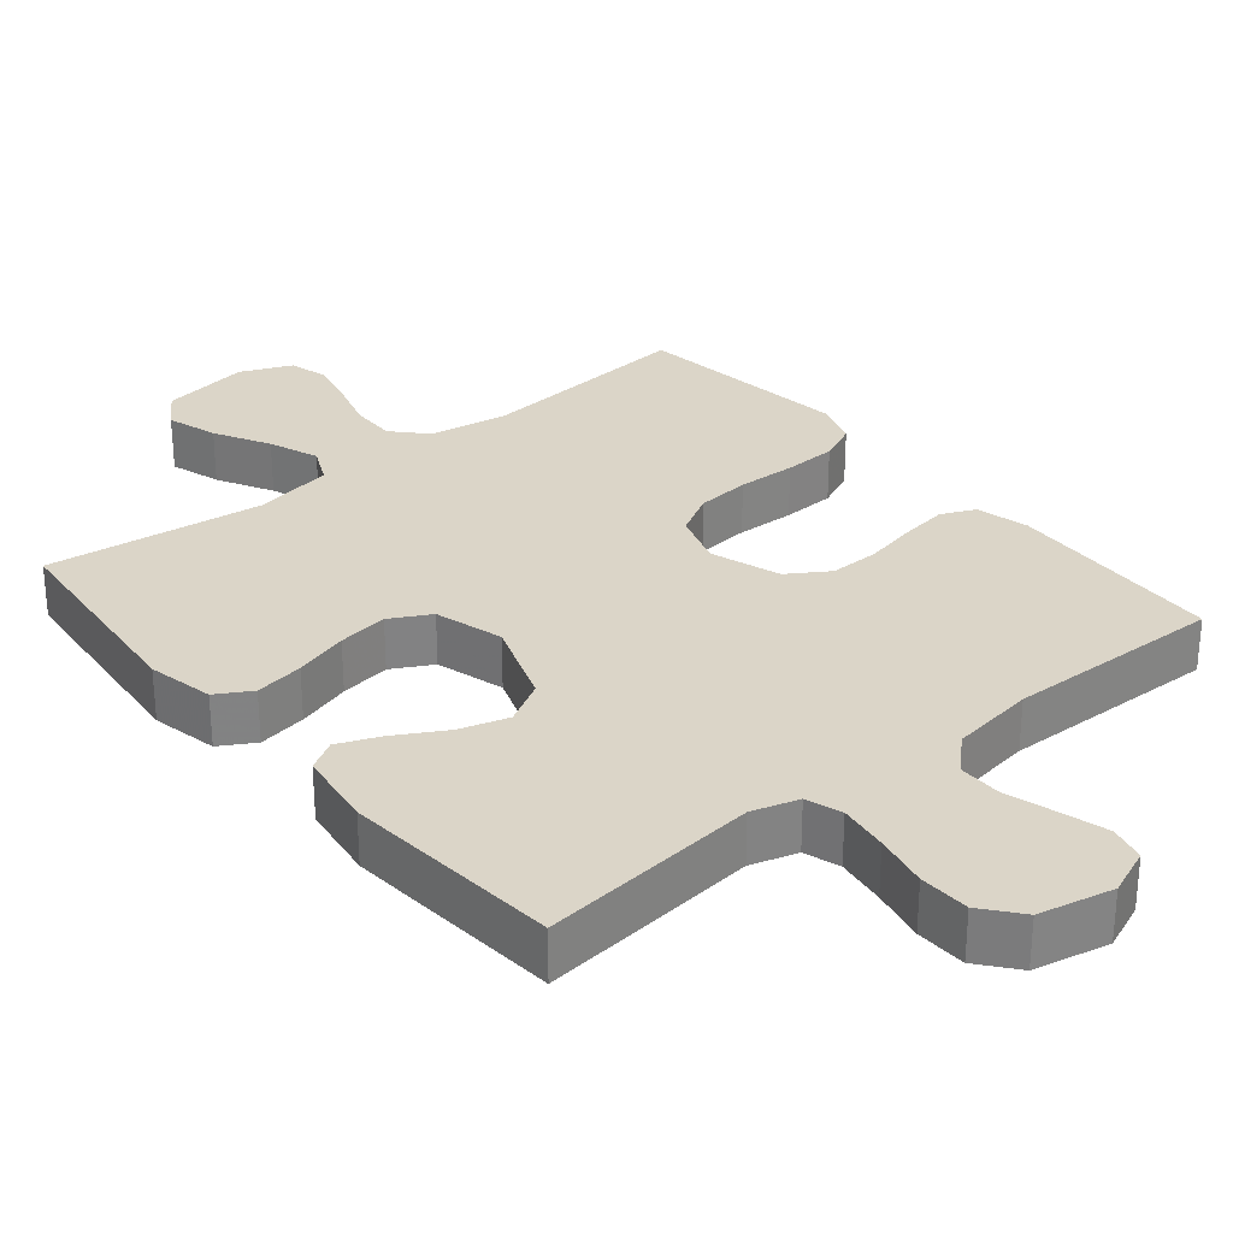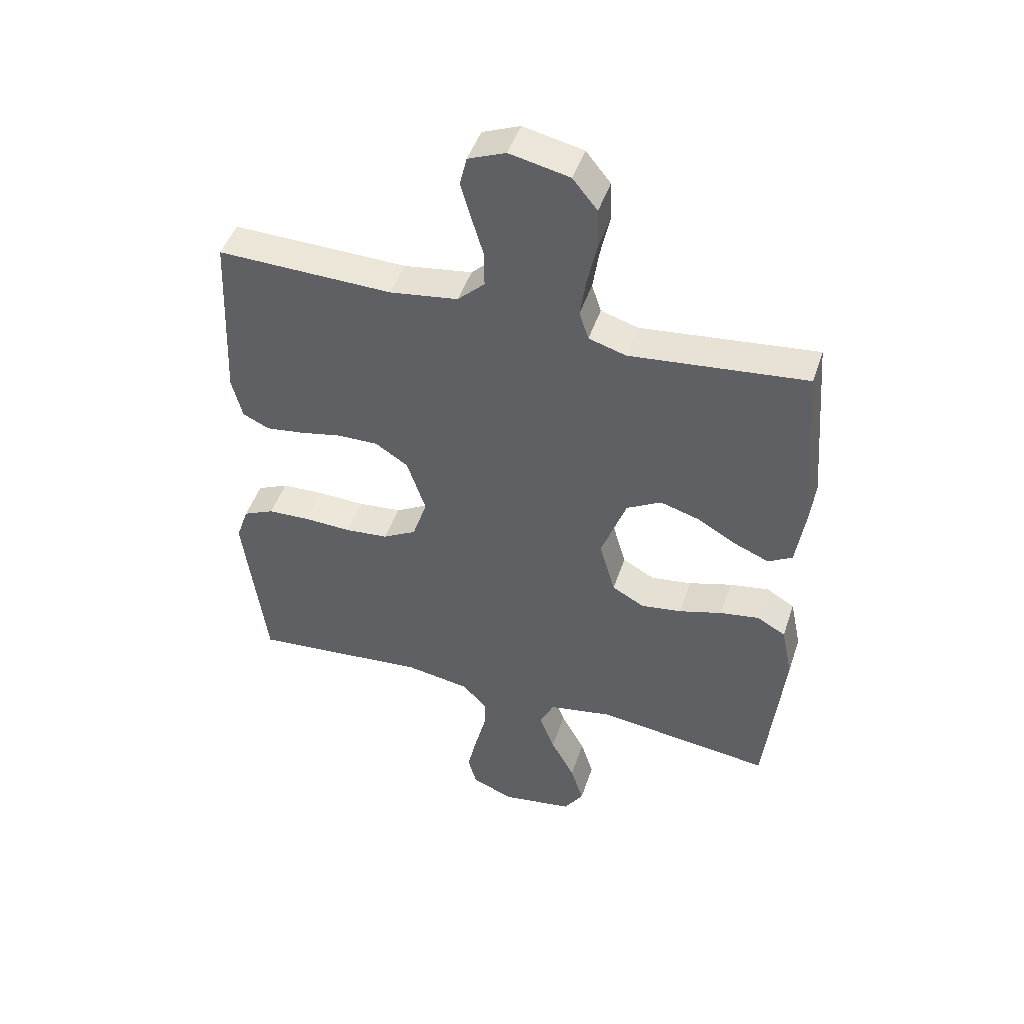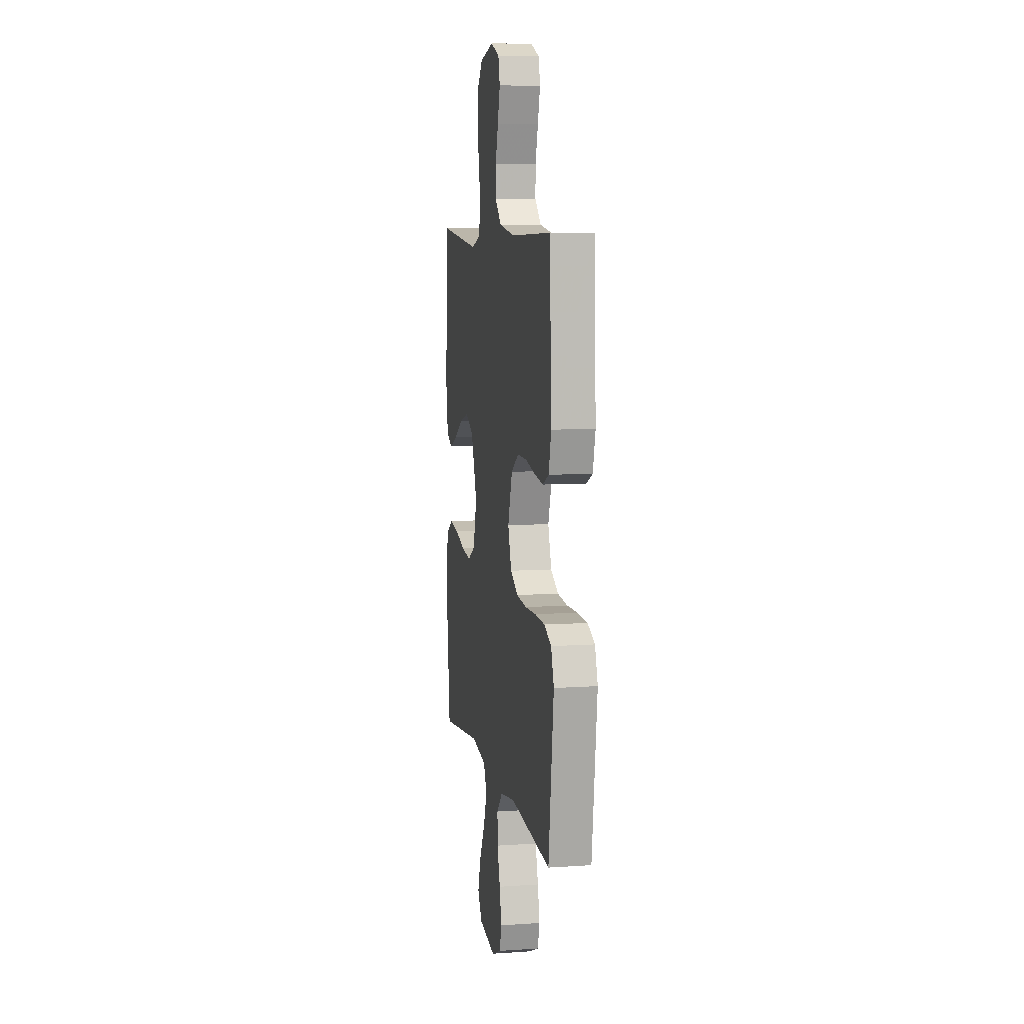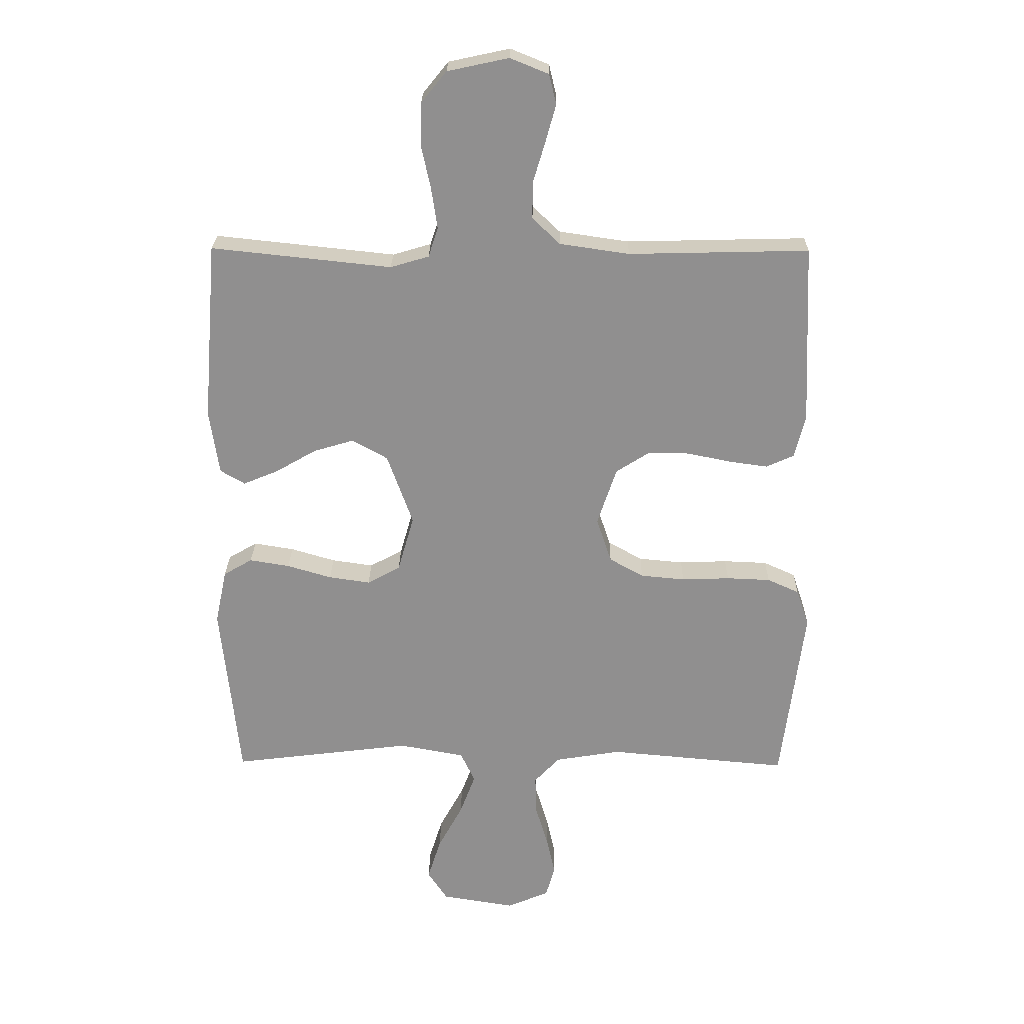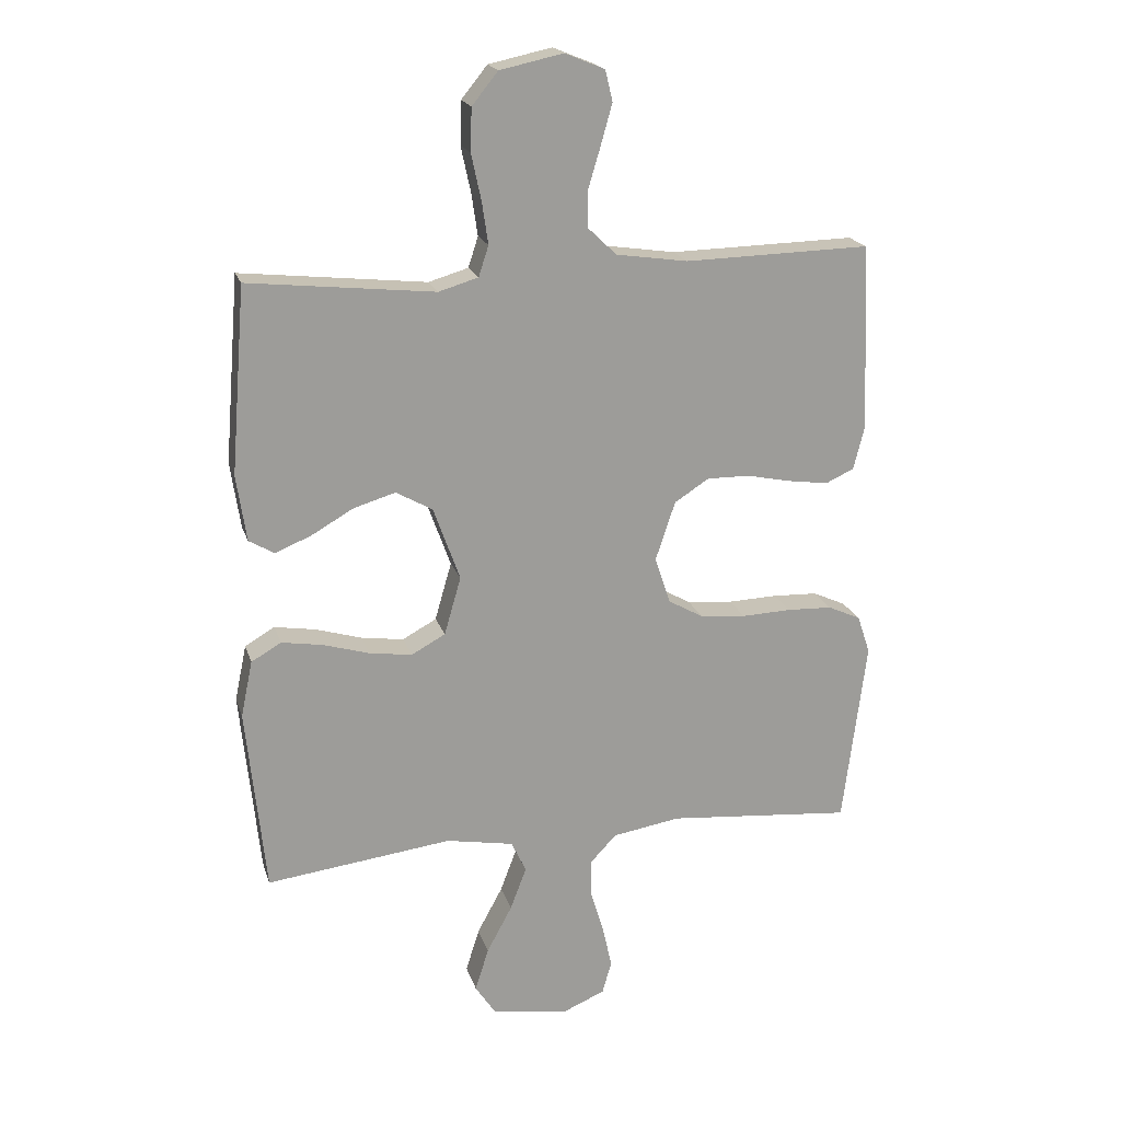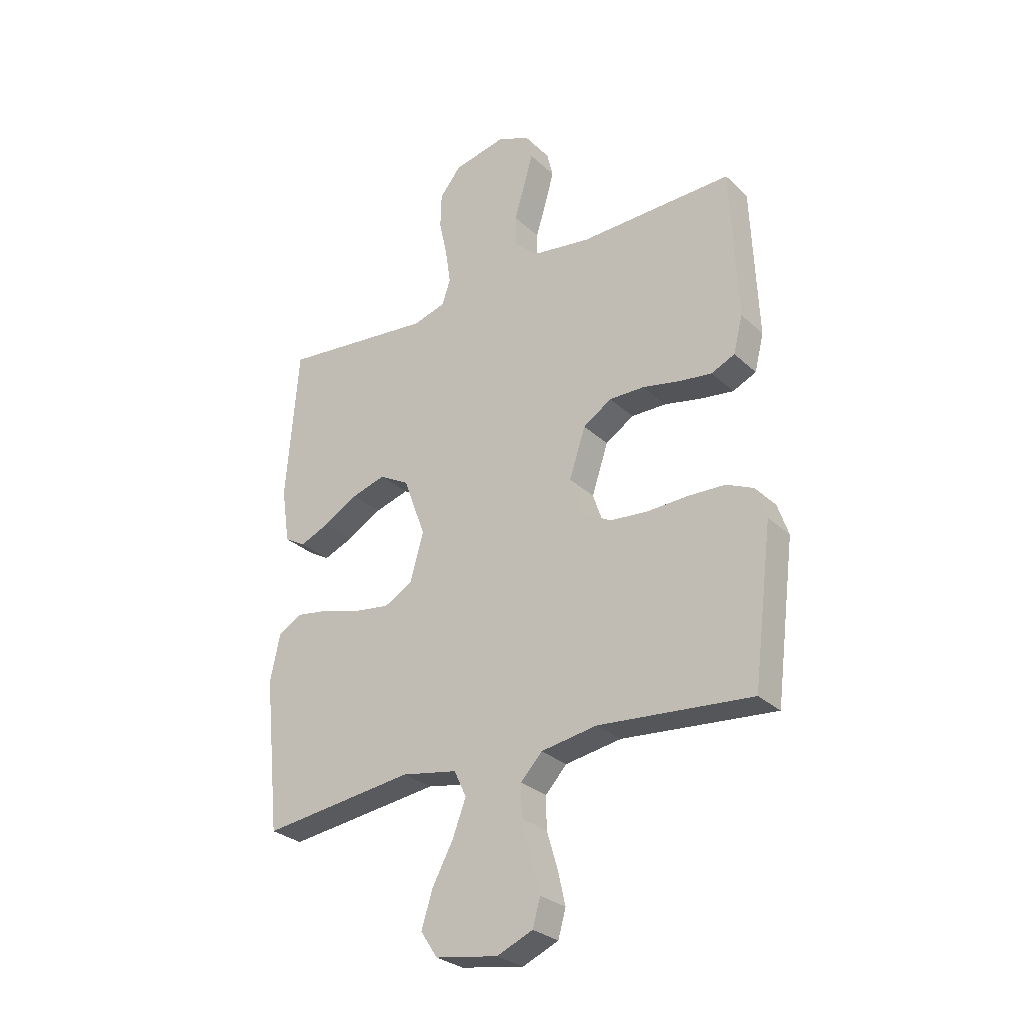
<metadata>
{"format":"obj","ext":"obj","renderer":"f3d","projection":"perspective","resolution":1024,"background":"white","views":[{"elev":29.5,"azim":-39.6,"up":"+Y"},{"elev":46.8,"azim":-161.9,"up":"+Z"},{"elev":8.0,"azim":79.3,"up":"+Z"},{"elev":24.5,"azim":0.8,"up":"+Z"},{"elev":19.6,"azim":-15.2,"up":"+Z"},{"elev":-28.8,"azim":36.5,"up":"+Z"}]}
</metadata>
<code>
v 0.5 0.07 0.5
v 0.513 0.07 0.2
v 0.495 0.07 0.128
v 0.449 0.07 0.107
v 0.384 0.07 0.116
v 0.312 0.07 0.131
v 0.243 0.07 0.132
v 0.187 0.07 0.096
v 0.155 0.07 0
v 0.18 0.07 -0.075
v 0.237 0.07 -0.107
v 0.311 0.07 -0.114
v 0.391 0.07 -0.111
v 0.464 0.07 -0.114
v 0.517 0.07 -0.138
v 0.538 0.07 -0.2
v 0.5 0.07 -0.5
v 0.2 0.07 -0.473
v 0.09 0.07 -0.491
v 0.048 0.07 -0.536
v 0.049 0.07 -0.599
v 0.07 0.07 -0.669
v 0.085 0.07 -0.736
v 0.07 0.07 -0.789
v 0 0.07 -0.819
v -0.123 0.07 -0.799
v -0.156 0.07 -0.749
v -0.134 0.07 -0.679
v -0.093 0.07 -0.603
v -0.067 0.07 -0.534
v -0.091 0.07 -0.483
v -0.2 0.07 -0.463
v -0.5 0.07 -0.5
v -0.531 0.07 -0.2
v -0.512 0.07 -0.109
v -0.464 0.07 -0.081
v -0.397 0.07 -0.092
v -0.323 0.07 -0.114
v -0.254 0.07 -0.124
v -0.199 0.07 -0.094
v -0.172 0.07 0
v -0.215 0.07 0.119
v -0.274 0.07 0.152
v -0.341 0.07 0.132
v -0.409 0.07 0.093
v -0.467 0.07 0.069
v -0.508 0.07 0.093
v -0.524 0.07 0.2
v -0.5 0.07 0.5
v -0.2 0.07 0.468
v -0.136 0.07 0.487
v -0.12 0.07 0.536
v -0.13 0.07 0.604
v -0.146 0.07 0.678
v -0.144 0.07 0.747
v -0.102 0.07 0.799
v 0 0.07 0.821
v 0.064 0.07 0.795
v 0.076 0.07 0.745
v 0.058 0.07 0.681
v 0.038 0.07 0.614
v 0.038 0.07 0.554
v 0.084 0.07 0.51
v 0.2 0.07 0.493
v 0.5 0 0.5
v 0.513 0 0.2
v 0.495 0 0.128
v 0.449 0 0.107
v 0.384 0 0.116
v 0.312 0 0.131
v 0.243 0 0.132
v 0.187 0 0.096
v 0.155 0 0
v 0.18 0 -0.075
v 0.237 0 -0.107
v 0.311 0 -0.114
v 0.391 0 -0.111
v 0.464 0 -0.114
v 0.517 0 -0.138
v 0.538 0 -0.2
v 0.5 0 -0.5
v 0.2 0 -0.473
v 0.09 0 -0.491
v 0.048 0 -0.536
v 0.049 0 -0.599
v 0.07 0 -0.669
v 0.085 0 -0.736
v 0.07 0 -0.789
v 0 0 -0.819
v -0.123 0 -0.799
v -0.156 0 -0.749
v -0.134 0 -0.679
v -0.093 0 -0.603
v -0.067 0 -0.534
v -0.091 0 -0.483
v -0.2 0 -0.463
v -0.5 0 -0.5
v -0.531 0 -0.2
v -0.512 0 -0.109
v -0.464 0 -0.081
v -0.397 0 -0.092
v -0.323 0 -0.114
v -0.254 0 -0.124
v -0.199 0 -0.094
v -0.172 0 0
v -0.215 0 0.119
v -0.274 0 0.152
v -0.341 0 0.132
v -0.409 0 0.093
v -0.467 0 0.069
v -0.508 0 0.093
v -0.524 0 0.2
v -0.5 0 0.5
v -0.2 0 0.468
v -0.136 0 0.487
v -0.12 0 0.536
v -0.13 0 0.604
v -0.146 0 0.678
v -0.144 0 0.747
v -0.102 0 0.799
v 0 0 0.821
v 0.064 0 0.795
v 0.076 0 0.745
v 0.058 0 0.681
v 0.038 0 0.614
v 0.038 0 0.554
v 0.084 0 0.51
v 0.2 0 0.493
f 59 60 61
f 58 59 61
f 57 58 61
f 56 57 61
f 55 56 61
f 54 55 61
f 53 54 61
f 52 53 61 62
f 51 52 62 63
f 48 49 50
f 47 48 50
f 46 47 50
f 45 46 50
f 44 45 50
f 51 63 64
f 50 51 64
f 44 50 64
f 43 44 64
f 36 37 38
f 35 36 38
f 34 35 38
f 33 34 38
f 32 33 38
f 31 32 38 39
f 30 31 39 40
f 27 28 29
f 26 27 29
f 25 26 29
f 24 25 29
f 23 24 29
f 22 23 29
f 21 22 29
f 20 21 29 30
f 30 40 41
f 20 30 41
f 19 20 41
f 16 17 18
f 15 16 18
f 14 15 18
f 13 14 18
f 12 13 18
f 11 12 18 19
f 4 5 6
f 3 4 6
f 2 3 6
f 1 2 6
f 64 1 6
f 64 6 7
f 64 7 8
f 43 64 8
f 42 43 8
f 19 41 42
f 11 19 42
f 10 11 42
f 9 10 42
f 8 9 42
f 125 124 123
f 125 123 122
f 125 122 121
f 125 121 120
f 125 120 119
f 125 119 118
f 125 118 117
f 126 125 117 116
f 127 126 116 115
f 114 113 112
f 114 112 111
f 114 111 110
f 114 110 109
f 114 109 108
f 128 127 115
f 128 115 114
f 128 114 108
f 128 108 107
f 102 101 100
f 102 100 99
f 102 99 98
f 102 98 97
f 102 97 96
f 103 102 96 95
f 104 103 95 94
f 93 92 91
f 93 91 90
f 93 90 89
f 93 89 88
f 93 88 87
f 93 87 86
f 93 86 85
f 94 93 85 84
f 105 104 94
f 105 94 84
f 105 84 83
f 82 81 80
f 82 80 79
f 82 79 78
f 82 78 77
f 82 77 76
f 83 82 76 75
f 70 69 68
f 70 68 67
f 70 67 66
f 70 66 65
f 70 65 128
f 71 70 128
f 72 71 128
f 72 128 107
f 72 107 106
f 106 105 83
f 106 83 75
f 106 75 74
f 106 74 73
f 106 73 72
f 1 65 66 2
f 2 66 67 3
f 3 67 68 4
f 4 68 69 5
f 5 69 70 6
f 6 70 71 7
f 7 71 72 8
f 8 72 73 9
f 9 73 74 10
f 10 74 75 11
f 11 75 76 12
f 12 76 77 13
f 13 77 78 14
f 14 78 79 15
f 15 79 80 16
f 16 80 81 17
f 17 81 82 18
f 18 82 83 19
f 19 83 84 20
f 20 84 85 21
f 21 85 86 22
f 22 86 87 23
f 23 87 88 24
f 24 88 89 25
f 25 89 90 26
f 26 90 91 27
f 27 91 92 28
f 28 92 93 29
f 29 93 94 30
f 30 94 95 31
f 31 95 96 32
f 32 96 97 33
f 33 97 98 34
f 34 98 99 35
f 35 99 100 36
f 36 100 101 37
f 37 101 102 38
f 38 102 103 39
f 39 103 104 40
f 40 104 105 41
f 41 105 106 42
f 42 106 107 43
f 43 107 108 44
f 44 108 109 45
f 45 109 110 46
f 46 110 111 47
f 47 111 112 48
f 48 112 113 49
f 49 113 114 50
f 50 114 115 51
f 51 115 116 52
f 52 116 117 53
f 53 117 118 54
f 54 118 119 55
f 55 119 120 56
f 56 120 121 57
f 57 121 122 58
f 58 122 123 59
f 59 123 124 60
f 60 124 125 61
f 61 125 126 62
f 62 126 127 63
f 63 127 128 64
f 64 128 65 1

</code>
